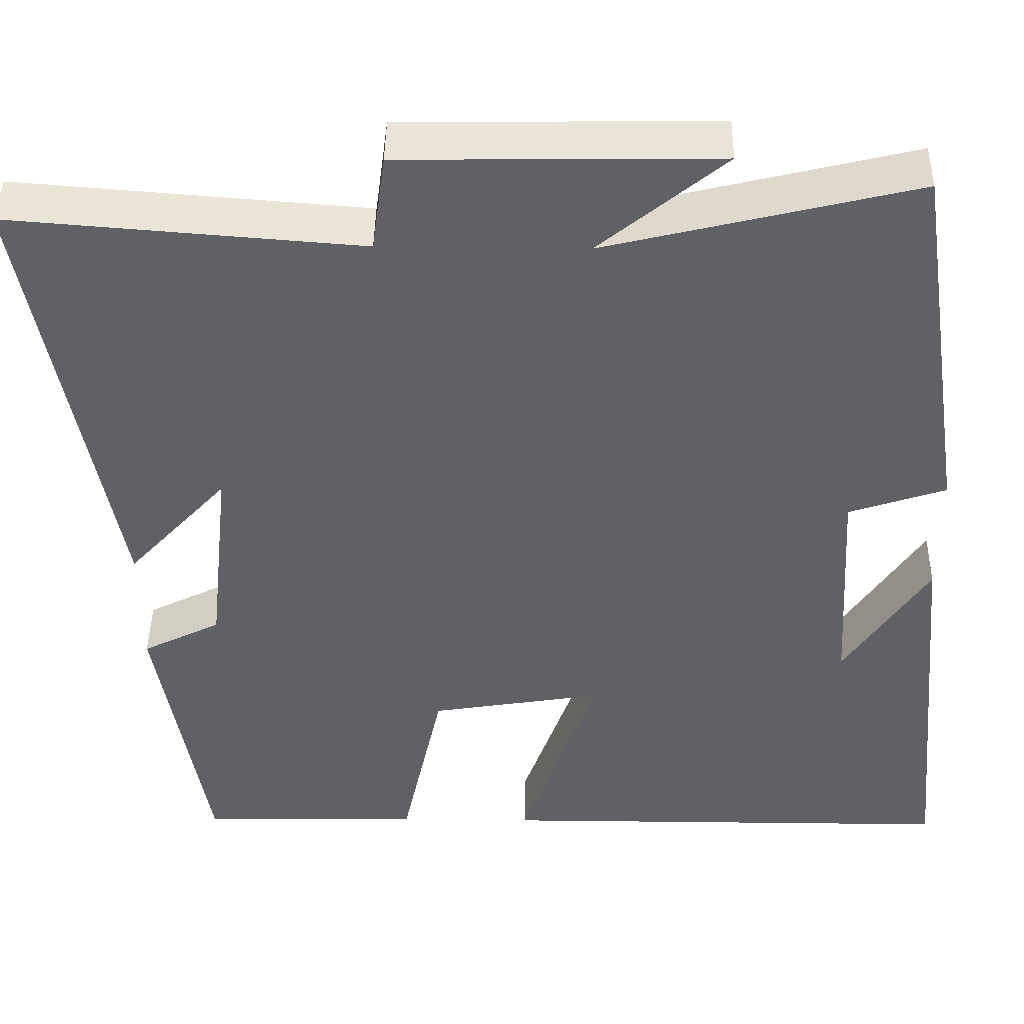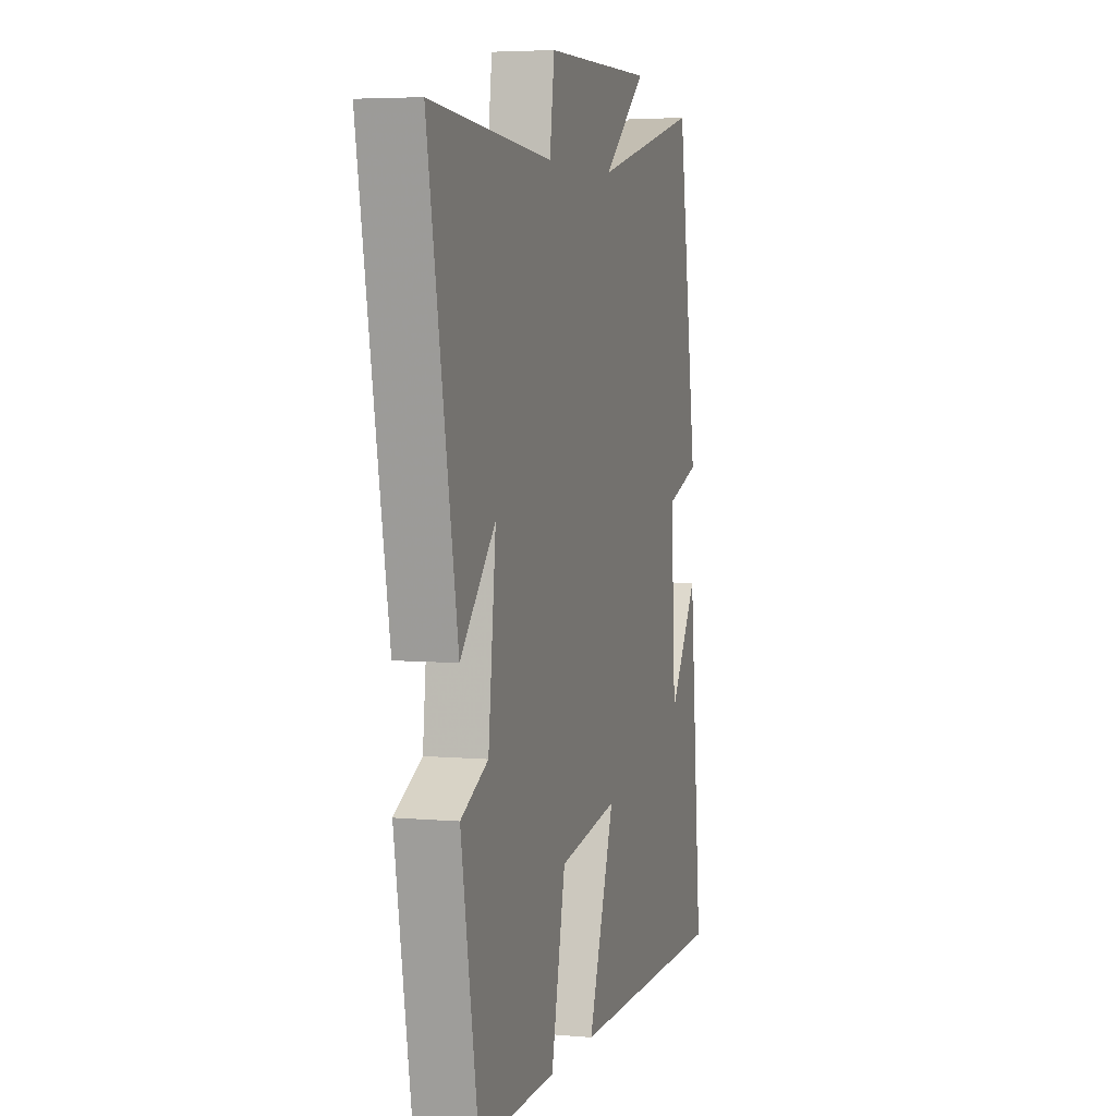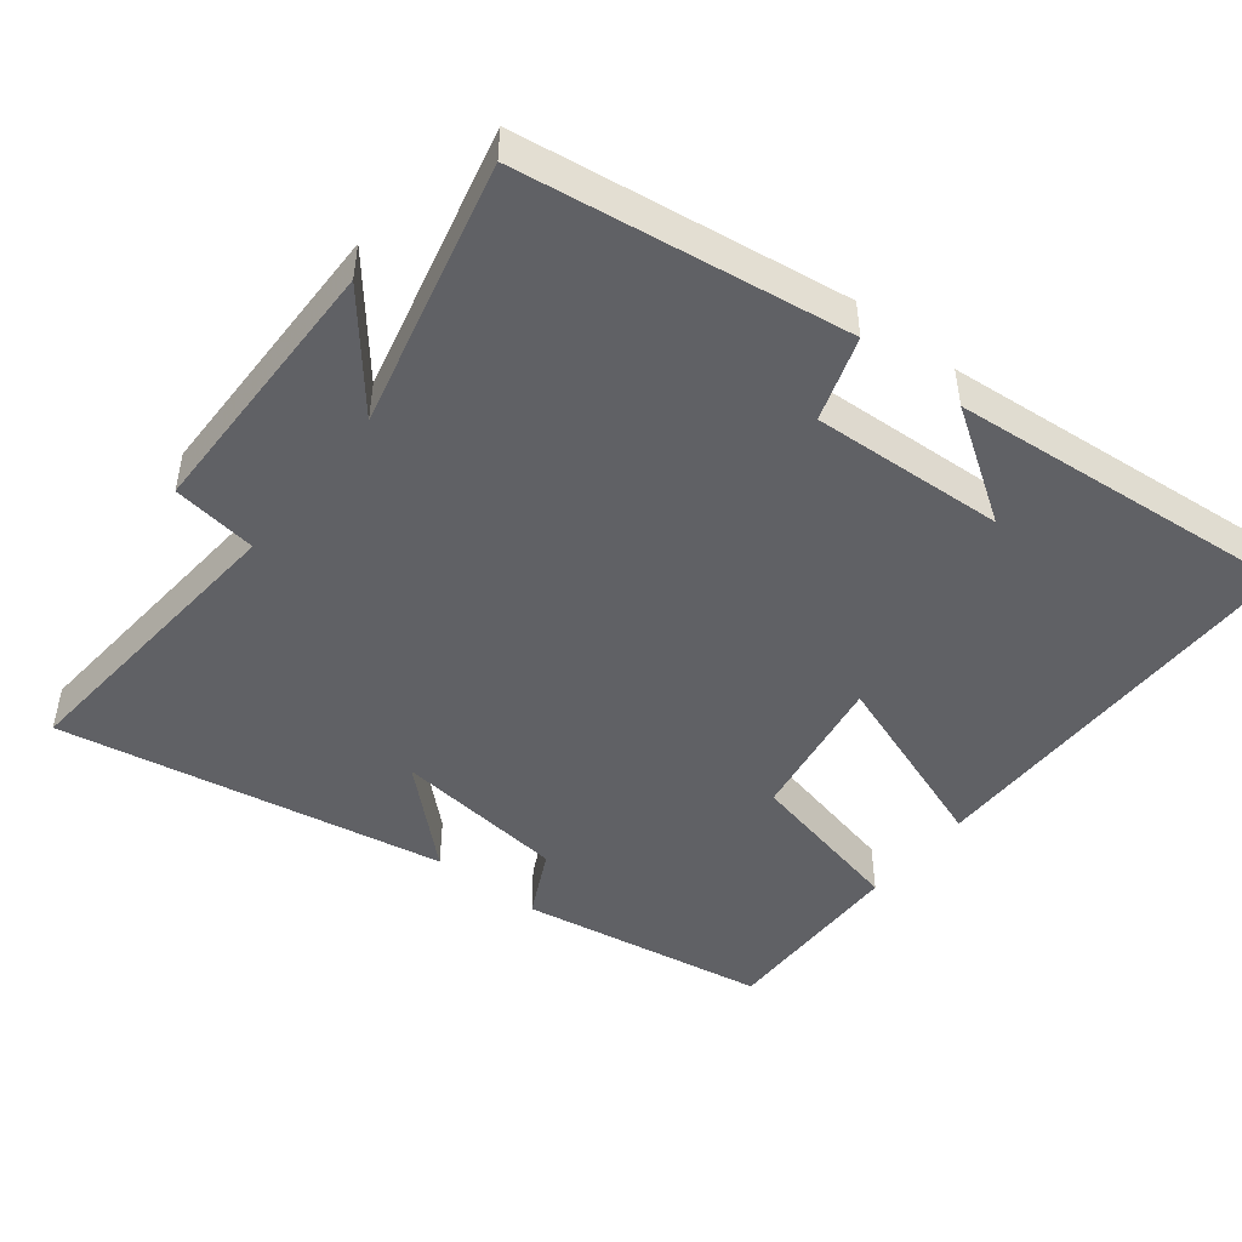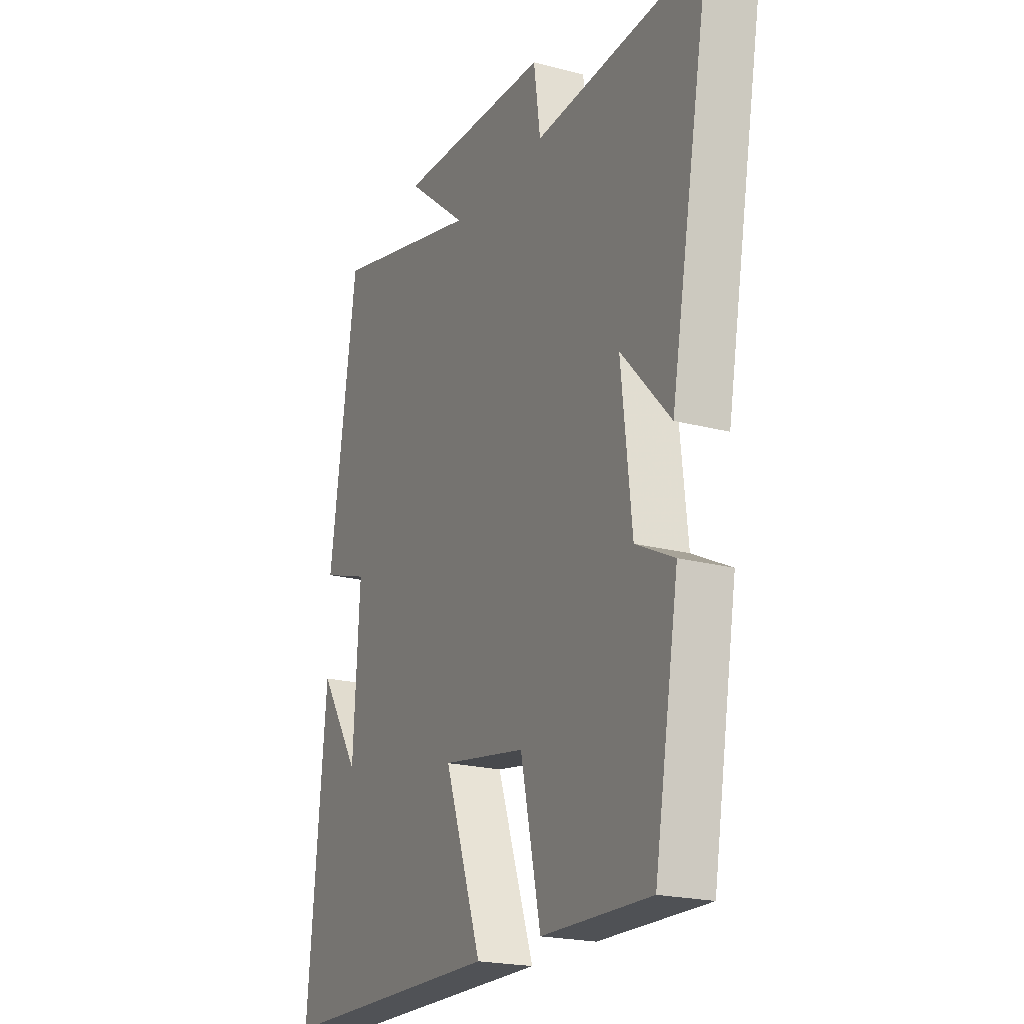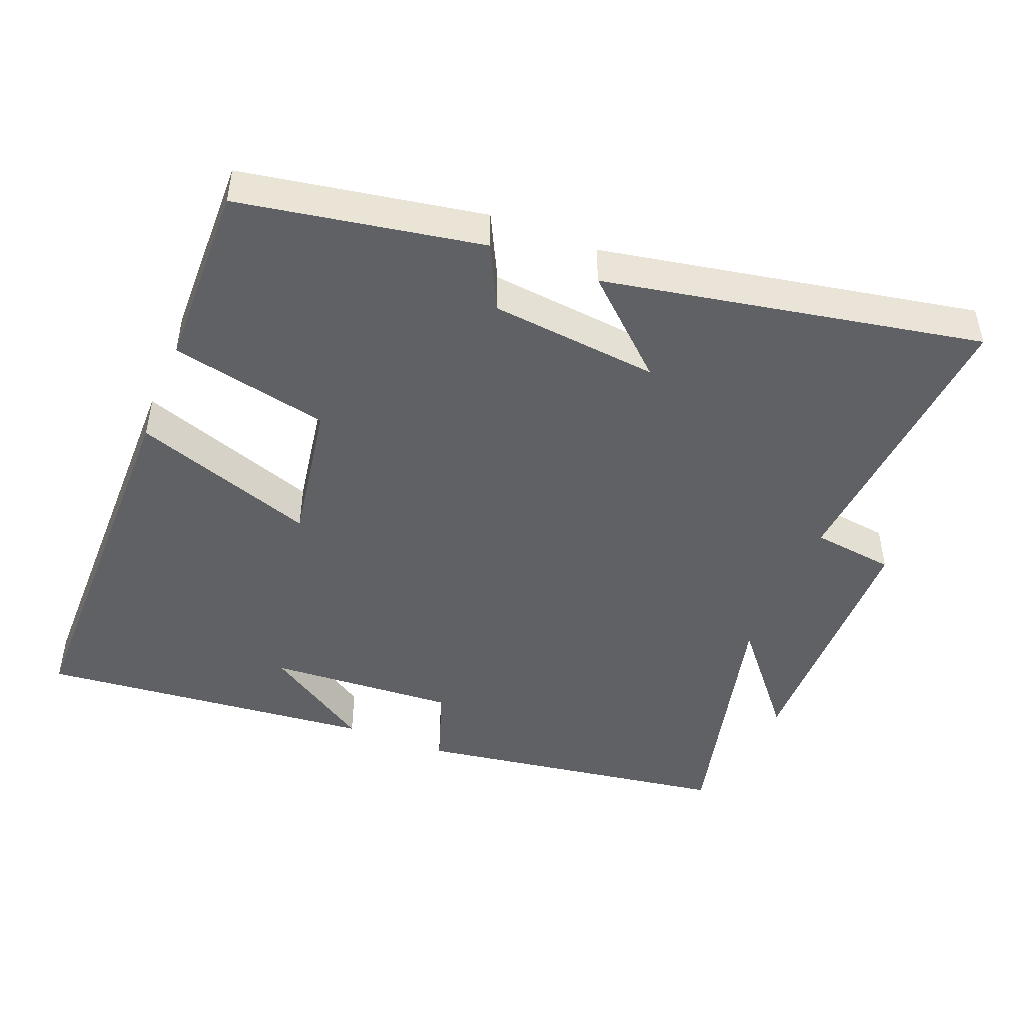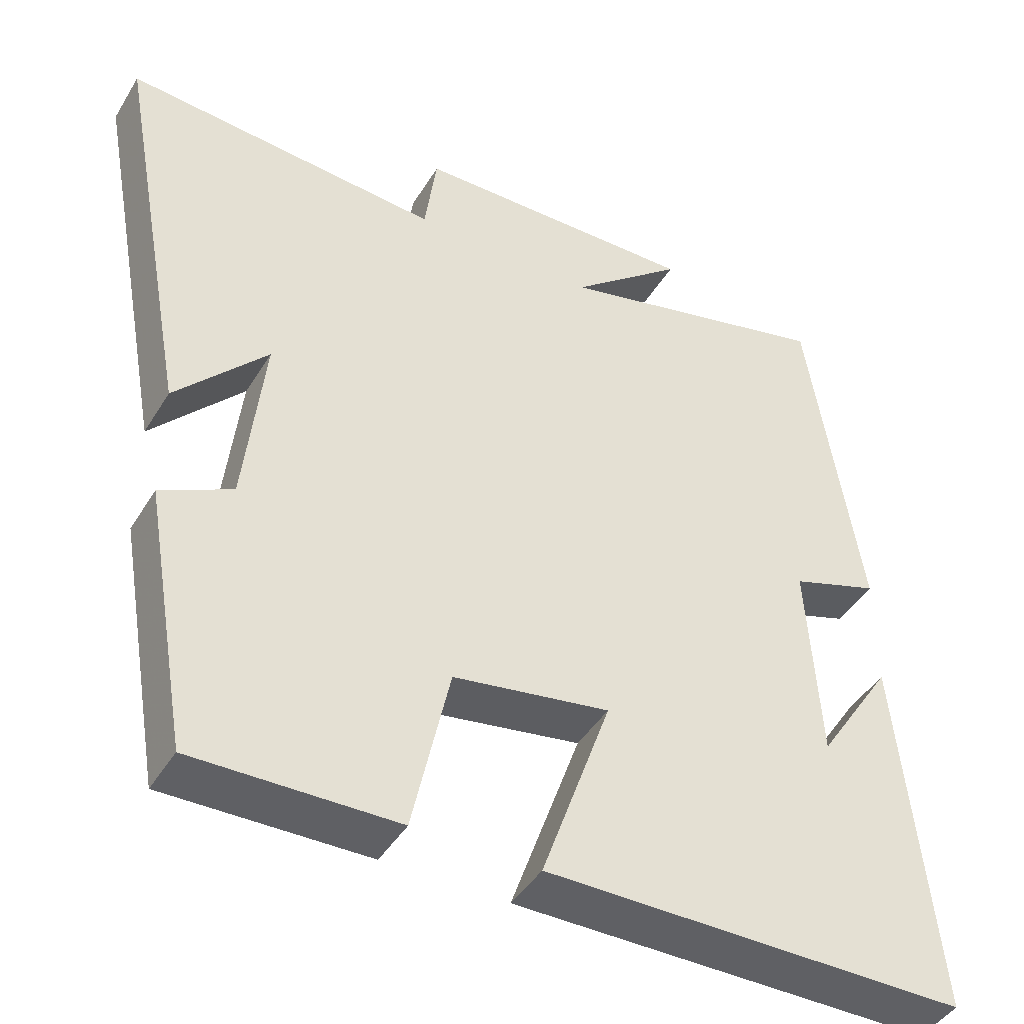
<metadata>
{"format":"obj","ext":"obj","renderer":"f3d","projection":"perspective","resolution":1024,"background":"white","views":[{"elev":43.8,"azim":0.9,"up":"+Z"},{"elev":4.8,"azim":-74.1,"up":"+Z"},{"elev":-47.3,"azim":51.5,"up":"+Y"},{"elev":-20.8,"azim":-115.6,"up":"+Z"},{"elev":-46.5,"azim":-111.7,"up":"+Y"},{"elev":-43.9,"azim":-29.4,"up":"+Z"}]}
</metadata>
<code>
v 0.546 0.07 -0.498
v -0.009 0.07 -0.5
v 0.082 0.07 -0.24
v -0.124 0.07 -0.274
v -0.173 0.07 -0.5
v -0.44 0.07 -0.505
v -0.5 0.07 -0.16
v -0.406 0.07 -0.113
v -0.38 0.07 0.127
v -0.5 0.07 -0.004
v -0.6 0.07 0.533
v -0.181 0.07 0.5
v -0.165 0.07 0.618
v 0.213 0.07 0.624
v 0.063 0.07 0.5
v 0.432 0.07 0.59
v 0.5 0.07 0.138
v 0.384 0.07 0.099
v 0.4 0.07 -0.169
v 0.5 0.07 -0.016
v 0.546 0 -0.498
v -0.009 0 -0.5
v 0.082 0 -0.24
v -0.124 0 -0.274
v -0.173 0 -0.5
v -0.44 0 -0.505
v -0.5 0 -0.16
v -0.406 0 -0.113
v -0.38 0 0.127
v -0.5 0 -0.004
v -0.6 0 0.533
v -0.181 0 0.5
v -0.165 0 0.618
v 0.213 0 0.624
v 0.063 0 0.5
v 0.432 0 0.59
v 0.5 0 0.138
v 0.384 0 0.099
v 0.4 0 -0.169
v 0.5 0 -0.016
f 19 20 1
f 15 16 17 18
f 15 18 19
f 12 13 14 15
f 12 15 19 1
f 9 10 11 12
f 8 9 12
f 6 7 8
f 5 6 8
f 4 5 8
f 3 4 8 12
f 1 2 3
f 1 3 12
f 21 40 39
f 38 37 36 35
f 39 38 35
f 35 34 33 32
f 21 39 35 32
f 32 31 30 29
f 32 29 28
f 28 27 26
f 28 26 25
f 28 25 24
f 32 28 24 23
f 23 22 21
f 32 23 21
f 1 21 22 2
f 2 22 23 3
f 3 23 24 4
f 4 24 25 5
f 5 25 26 6
f 6 26 27 7
f 7 27 28 8
f 8 28 29 9
f 9 29 30 10
f 10 30 31 11
f 11 31 32 12
f 12 32 33 13
f 13 33 34 14
f 14 34 35 15
f 15 35 36 16
f 16 36 37 17
f 17 37 38 18
f 18 38 39 19
f 19 39 40 20
f 20 40 21 1

</code>
